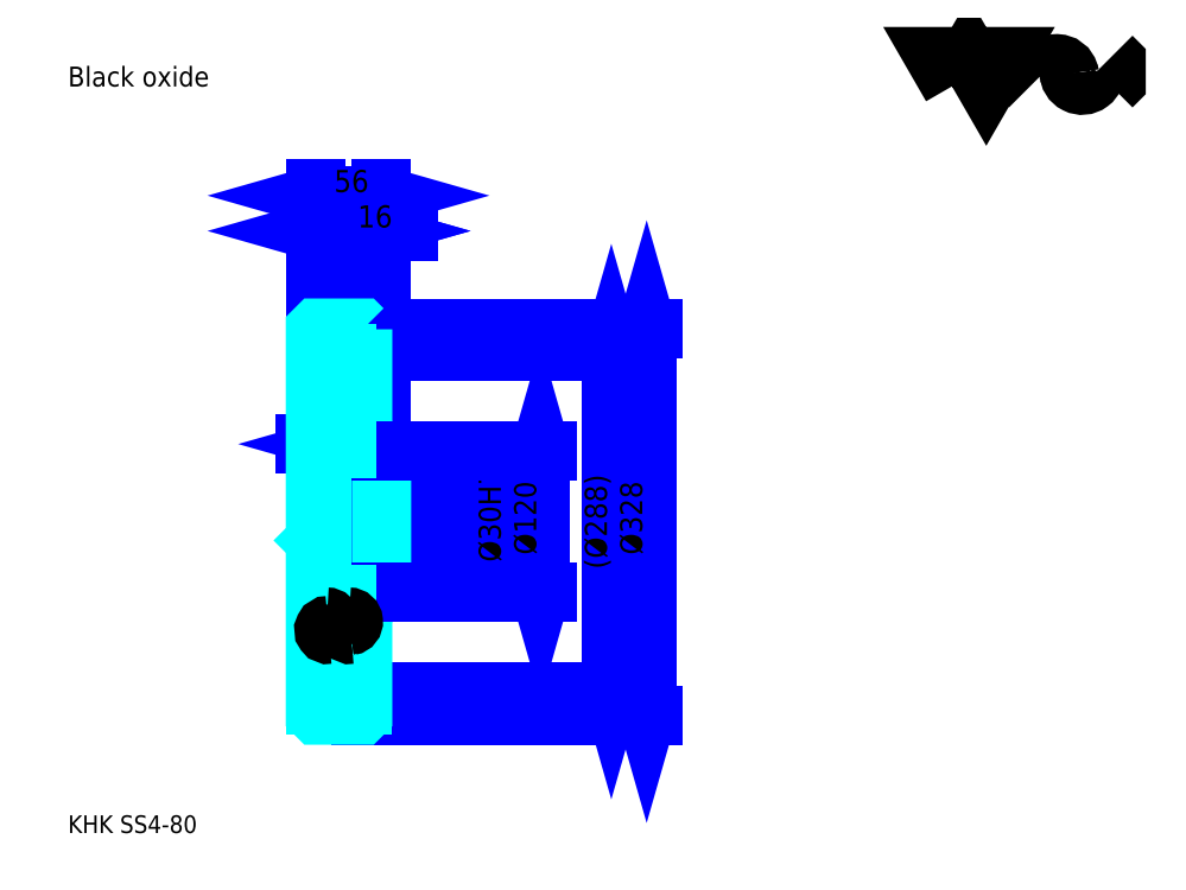
<metadata>
{"format":"dxf","ext":"dxf","renderer":"ezdxf+matplotlib","layout":"modelspace","background":"white","min_lineweight":24,"dpi":150}
</metadata>
<code>
0
SECTION
2
ENTITIES
0
TEXT
8
0
10
37.45
20
41.19
40
14.98
41
1
1
KHK SS4-80
7
KANJI
50
0
51
0
0
TEXT
8
0
10
37.45
20
18.72
40
14.98
41
1
1

7
KANJI
50
0
51
0
0
TEXT
8
0
10
37.45
20
674
40
16.85
41
1
1
Black oxide
7
KANJI
50
0
51
0
0
POLYLINE
8
0
66
     1
70
     2
0
VERTEX
8
0
10
786.4
20
674
0
VERTEX
8
0
10
771.8
20
699.4
0
VERTEX
8
0
10
830.2
20
699.4
0
VERTEX
8
0
10
815.6
20
674
0
VERTEX
8
0
10
801
20
699.4
0
VERTEX
8
0
10
786.4
20
674
0
SEQEND
0
ARC
8
0
10
875.2
20
682.4
40
10.95
50
10
51
180
0
ARC
8
0
10
896.8
20
686.2
40
10.95
50
180
51
10
0
POLYLINE
8
0
66
     1
70
     2
0
VERTEX
8
0
10
852.6
20
699.4
0
VERTEX
8
0
10
848.7
20
695.5
0
VERTEX
8
0
10
848.7
20
677.9
0
VERTEX
8
0
10
852.6
20
674
0
SEQEND
0
POLYLINE
8
0
66
     1
70
     2
0
VERTEX
8
0
10
921.7
20
699.4
0
VERTEX
8
0
10
925.6
20
695.5
0
VERTEX
8
0
10
925.6
20
677.9
0
VERTEX
8
0
10
921.7
20
674
0
SEQEND
0
LINE
8
0
10
497.9
20
449.2
11
497.9
21
161.2
0
POLYLINE
8
0
66
     1
70
     2
0
VERTEX
8
0
10
501.6
20
436.1
0
VERTEX
8
0
10
497.9
20
449.2
0
VERTEX
8
0
10
494.1
20
436.1
0
SEQEND
0
POLYLINE
8
0
66
     1
70
     2
0
VERTEX
8
0
10
494.1
20
174.3
0
VERTEX
8
0
10
497.9
20
161.2
0
VERTEX
8
0
10
501.6
20
174.3
0
SEQEND
0
LINE
8
0
10
303.1
20
449.2
11
503.5
21
449.2
0
LINE
8
0
10
303.1
20
161.2
11
503.5
21
161.2
0
TEXT
8
0
10
494.1
20
264.9
40
18.72
41
1
1
(%%c288)
7
KANJI
50
90
51
0
0
LINE
8
0
10
527.8
20
469.2
11
527.8
21
141.2
0
POLYLINE
8
0
66
     1
70
     2
0
VERTEX
8
0
10
531.6
20
456.1
0
VERTEX
8
0
10
527.8
20
469.2
0
VERTEX
8
0
10
524.1
20
456.1
0
SEQEND
0
POLYLINE
8
0
66
     1
70
     2
0
VERTEX
8
0
10
524.1
20
154.3
0
VERTEX
8
0
10
527.8
20
141.2
0
VERTEX
8
0
10
531.6
20
154.3
0
SEQEND
0
LINE
8
0
10
303.1
20
469.2
11
533.4
21
469.2
0
LINE
8
0
10
303.1
20
141.2
11
533.4
21
141.2
0
TEXT
8
0
10
524.1
20
277.1
40
18.72
41
1
1
%%c328
7
KANJI
50
90
51
0
0
LINE
8
0
10
295.6
20
370.9
11
238.7
21
370.9
0
POLYLINE
8
0
66
     1
70
     2
0
VERTEX
8
0
10
248
20
367.2
0
VERTEX
8
0
10
261.1
20
370.9
0
VERTEX
8
0
10
248
20
374.7
0
SEQEND
0
POLYLINE
8
0
66
     1
70
     2
0
VERTEX
8
0
10
286.3
20
374.7
0
VERTEX
8
0
10
273.1
20
370.9
0
VERTEX
8
0
10
286.3
20
367.2
0
SEQEND
0
TEXT
8
0
10
242.8
20
373.9
40
18.72
41
1
1
(12)
7
KANJI
50
0
51
0
0
ARC
8
0
10
259.1
20
367.2
40
2
50
270
51
0
0
ARC
8
0
10
259.1
20
447.2
40
2
50
0
51
90
0
ARC
8
0
10
275.1
20
447.2
40
2
50
90
51
180
0
ARC
8
0
10
275.1
20
163.2
40
2
50
180
51
270
0
ARC
8
0
10
259.1
20
163.2
40
2
50
270
51
0
0
ARC
8
0
10
259.1
20
243.2
40
2
50
0
51
90
0
LINE
8
DASHDOT
10
235.9
20
465.2
11
298.4
21
465.2
0
LINE
8
DASHDOT
10
235.9
20
145.2
11
298.4
21
145.2
0
LINE
8
DASHDOT
10
235.9
20
305.2
11
314.4
21
305.2
0
LINE
8
0
10
287.1
20
468.2
11
287.1
21
469.2
0
LINE
8
0
10
247.1
20
469.2
11
247.1
21
468.2
0
LINE
8
0
10
286.1
20
469.2
11
303.1
21
469.2
0
LINE
8
0
10
286.1
20
141.2
11
303.1
21
141.2
0
LINE
8
0
10
247.1
20
460.2
11
287.1
21
460.2
0
LINE
8
0
10
247.1
20
150.2
11
287.1
21
150.2
0
LINE
8
0
10
303.1
20
321.2
11
302.1
21
320.2
0
LINE
8
0
10
303.1
20
289.2
11
302.1
21
290.2
0
LINE
8
0
10
247.1
20
289.2
11
248.1
21
290.2
0
LINE
8
0
10
259.1
20
365.2
11
247.1
21
365.2
0
LINE
8
0
10
261.1
20
447.2
11
261.1
21
367.2
0
LINE
8
0
10
247.1
20
449.2
11
259.1
21
449.2
0
LINE
8
0
10
287.1
20
449.2
11
275.1
21
449.2
0
LINE
8
0
10
275.1
20
161.2
11
287.1
21
161.2
0
LINE
8
0
10
259.1
20
161.2
11
247.1
21
161.2
0
LINE
8
0
10
261.1
20
243.2
11
261.1
21
163.2
0
LINE
8
0
10
247.1
20
245.2
11
259.1
21
245.2
0
POLYLINE
8
0
66
     1
70
     2
0
VERTEX
8
0
10
247.1
20
321.2
0
VERTEX
8
0
10
248.1
20
320.2
0
VERTEX
8
0
10
248.1
20
290.2
0
VERTEX
8
0
10
302.1
20
290.2
0
VERTEX
8
0
10
302.1
20
320.2
0
VERTEX
8
0
10
248.1
20
320.2
0
SEQEND
0
LINE
8
0
10
287.1
20
161.2
11
303.1
21
161.2
0
LINE
8
0
10
287.1
20
449.2
11
303.1
21
449.2
0
LINE
8
0
10
303.1
20
364.2
11
303.1
21
469.2
0
LINE
8
0
10
247.1
20
581.5
11
303.1
21
581.5
0
POLYLINE
8
0
66
     1
70
     2
0
VERTEX
8
0
10
260.3
20
585.3
0
VERTEX
8
0
10
247.1
20
581.5
0
VERTEX
8
0
10
260.3
20
577.8
0
SEQEND
0
POLYLINE
8
0
66
     1
70
     2
0
VERTEX
8
0
10
290
20
577.8
0
VERTEX
8
0
10
303.1
20
581.5
0
VERTEX
8
0
10
290
20
585.3
0
SEQEND
0
LINE
8
0
10
247.1
20
469.2
11
247.1
21
587.1
0
LINE
8
0
10
303.1
20
469.2
11
303.1
21
587.1
0
TEXT
8
0
10
263
20
584.5
40
18.72
41
1
1
56
7
KANJI
50
0
51
0
0
LINE
8
0
10
247.1
20
551.6
11
287.1
21
551.6
0
POLYLINE
8
0
66
     1
70
     2
0
VERTEX
8
0
10
260.3
20
555.3
0
VERTEX
8
0
10
247.1
20
551.6
0
VERTEX
8
0
10
260.3
20
547.8
0
SEQEND
0
POLYLINE
8
0
66
     1
70
     2
0
VERTEX
8
0
10
274
20
547.8
0
VERTEX
8
0
10
287.1
20
551.6
0
VERTEX
8
0
10
274
20
555.3
0
SEQEND
0
LINE
8
0
10
287.1
20
469.2
11
287.1
21
557.2
0
TEXT
8
0
10
255
20
554.6
40
18.72
41
1
1
40
7
KANJI
50
0
51
0
0
LINE
8
0
10
325.6
20
551.6
11
264.7
21
551.6
0
POLYLINE
8
0
66
     1
70
     2
0
VERTEX
8
0
10
274
20
547.8
0
VERTEX
8
0
10
287.1
20
551.6
0
VERTEX
8
0
10
274
20
555.3
0
SEQEND
0
POLYLINE
8
0
66
     1
70
     2
0
VERTEX
8
0
10
316.3
20
555.3
0
VERTEX
8
0
10
303.1
20
551.6
0
VERTEX
8
0
10
316.3
20
547.8
0
SEQEND
0
TEXT
8
0
10
283
20
554.6
40
18.72
41
1
1
16
7
KANJI
50
0
51
0
0
LINE
8
0
10
408
20
267.7
11
408
21
342.7
0
POLYLINE
8
0
66
     1
70
     2
0
VERTEX
8
0
10
404.3
20
333.3
0
VERTEX
8
0
10
408
20
320.2
0
VERTEX
8
0
10
411.7
20
333.3
0
SEQEND
0
POLYLINE
8
0
66
     1
70
     2
0
VERTEX
8
0
10
411.7
20
277.1
0
VERTEX
8
0
10
408
20
290.2
0
VERTEX
8
0
10
404.3
20
277.1
0
SEQEND
0
LINE
8
0
10
303.1
20
320.2
11
413.6
21
320.2
0
LINE
8
0
10
303.1
20
290.2
11
413.6
21
290.2
0
TEXT
8
0
10
404.3
20
271
40
18.72
41
1
1
%%c30H7
7
KANJI
50
90
51
0
0
POLYLINE
8
0
66
     1
70
     2
0
VERTEX
8
0
10
247.1
20
289.2
0
VERTEX
8
0
10
247.1
20
142.2
0
VERTEX
8
0
10
248.1
20
141.2
0
VERTEX
8
0
10
286.1
20
141.2
0
VERTEX
8
0
10
287.1
20
142.2
0
VERTEX
8
0
10
287.1
20
245.2
0
VERTEX
8
0
10
302.1
20
245.2
0
VERTEX
8
0
10
303.1
20
246.2
0
VERTEX
8
0
10
303.1
20
364.2
0
VERTEX
8
0
10
302.1
20
365.2
0
VERTEX
8
0
10
287.1
20
365.2
0
VERTEX
8
0
10
287.1
20
468.2
0
SEQEND
0
POLYLINE
8
0
66
     1
70
     2
0
VERTEX
8
0
10
287.1
20
468.2
0
VERTEX
8
0
10
286.1
20
469.2
0
VERTEX
8
0
10
248.1
20
469.2
0
VERTEX
8
0
10
247.1
20
468.2
0
VERTEX
8
0
10
247.1
20
289.2
0
SEQEND
0
ARC
8
0
10
275.1
20
243.2
40
2
50
90
51
180
0
ARC
8
0
10
275.1
20
367.2
40
2
50
180
51
270
0
LINE
8
0
10
287.1
20
245.2
11
275.1
21
245.2
0
LINE
8
0
10
275.1
20
365.2
11
287.1
21
365.2
0
LINE
8
0
10
438
20
365.2
11
438
21
245.2
0
POLYLINE
8
0
66
     1
70
     2
0
VERTEX
8
0
10
441.7
20
352.1
0
VERTEX
8
0
10
438
20
365.2
0
VERTEX
8
0
10
434.2
20
352.1
0
SEQEND
0
POLYLINE
8
0
66
     1
70
     2
0
VERTEX
8
0
10
434.2
20
258.3
0
VERTEX
8
0
10
438
20
245.2
0
VERTEX
8
0
10
441.7
20
258.3
0
SEQEND
0
LINE
8
0
10
303.1
20
365.2
11
443.6
21
365.2
0
LINE
8
0
10
303.1
20
245.2
11
443.6
21
245.2
0
TEXT
8
0
10
434.2
20
277.1
40
18.72
41
1
1
%%c120
7
KANJI
50
90
51
0
0
LINE
8
0
10
273.1
20
447.2
11
273.1
21
367.2
0
LINE
8
0
10
273.1
20
243.2
11
273.1
21
163.2
0
ARC
8
0
10
275.6
20
220.5
40
3.651
50
280
51
90
0
ARC
8
0
10
276.8
20
213.3
40
3.651
50
90
51
280
0
ARC
8
0
10
256.8
20
220.5
40
3.651
50
280
51
90
0
ARC
8
0
10
258.1
20
213.3
40
3.651
50
90
51
280
0
ENDSEC
0
EOF

</code>
